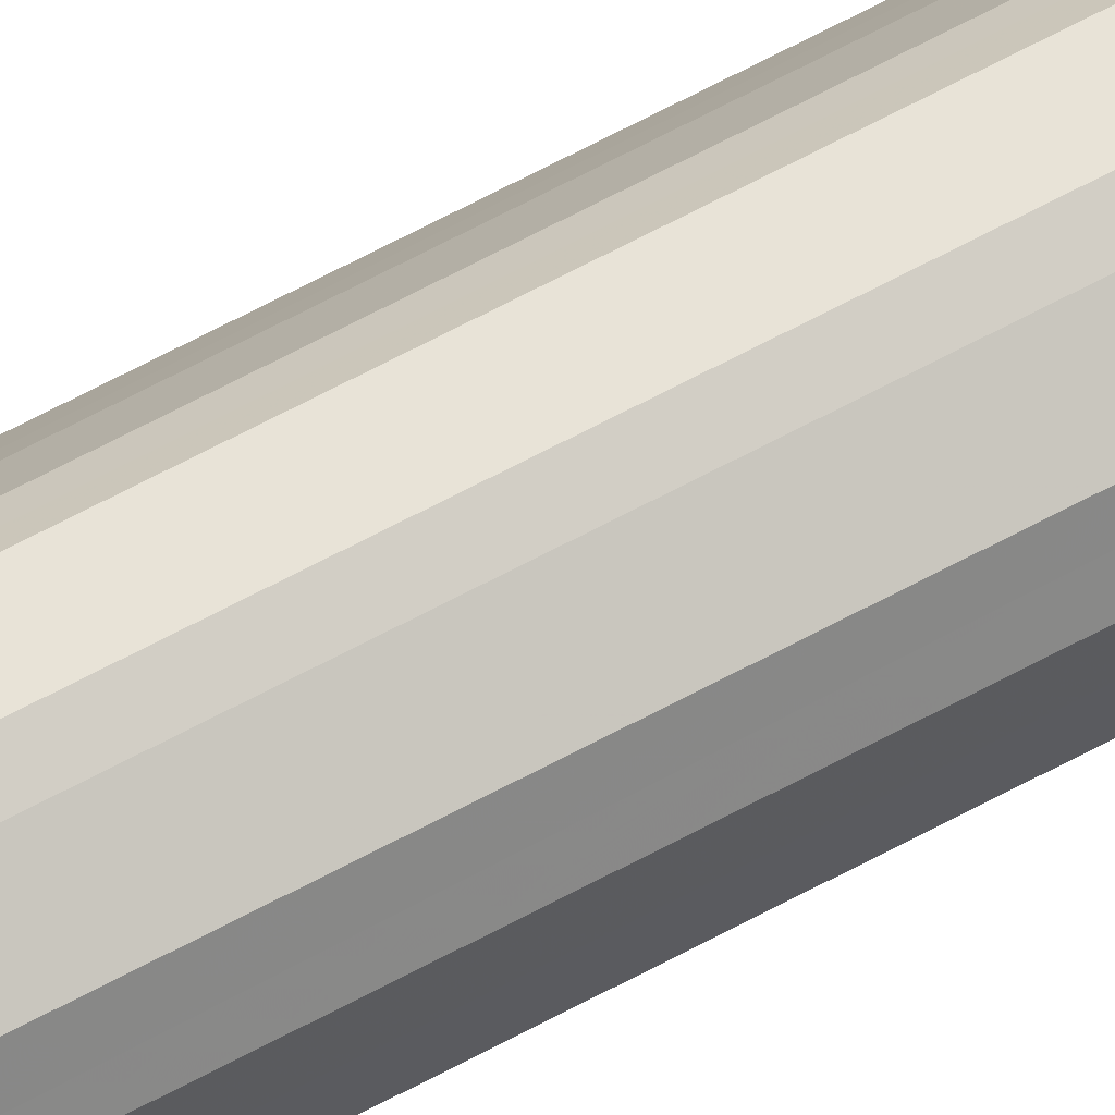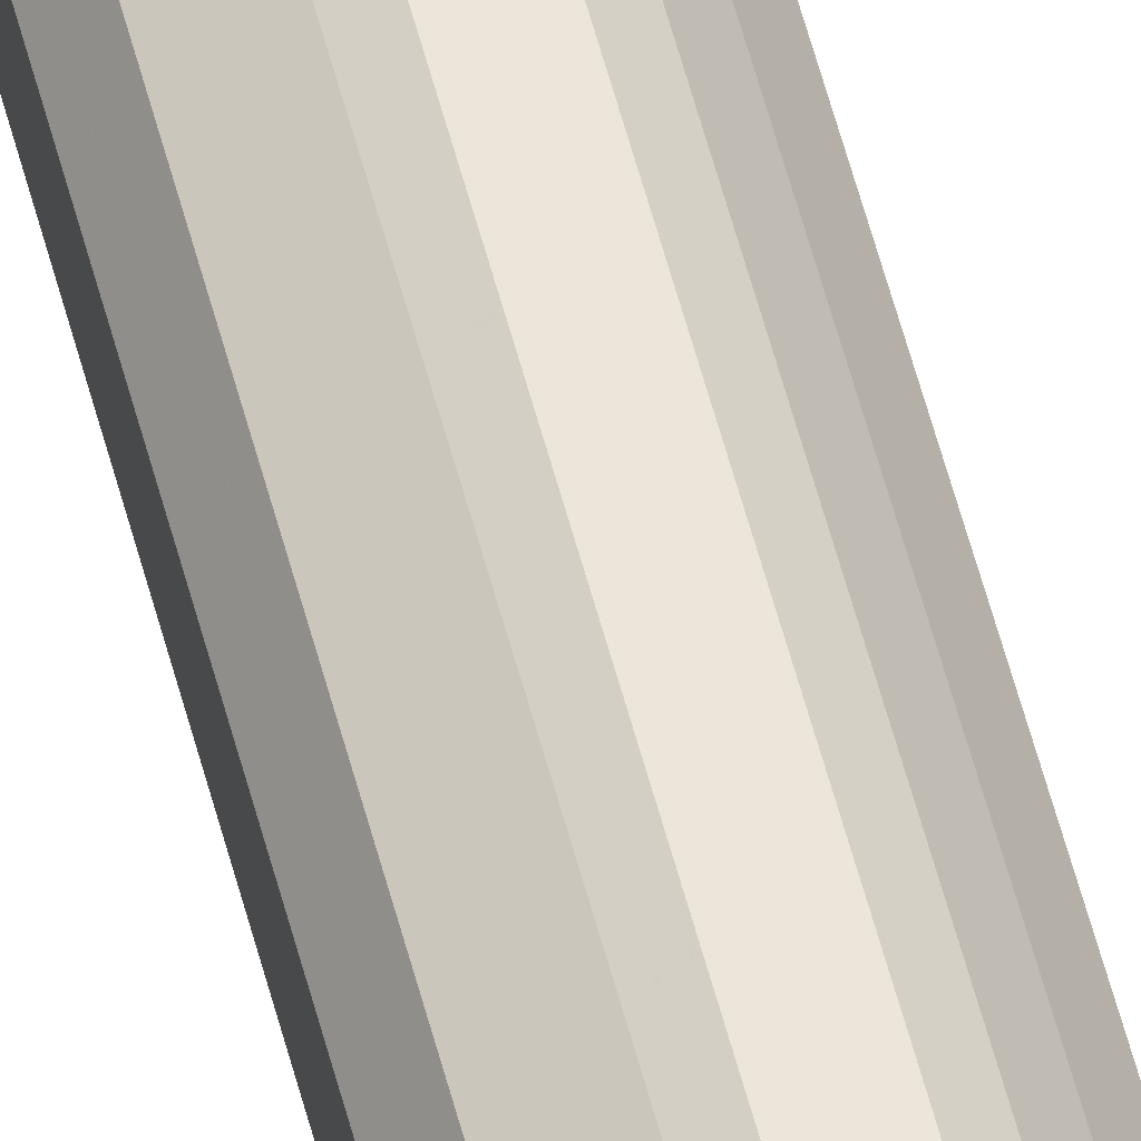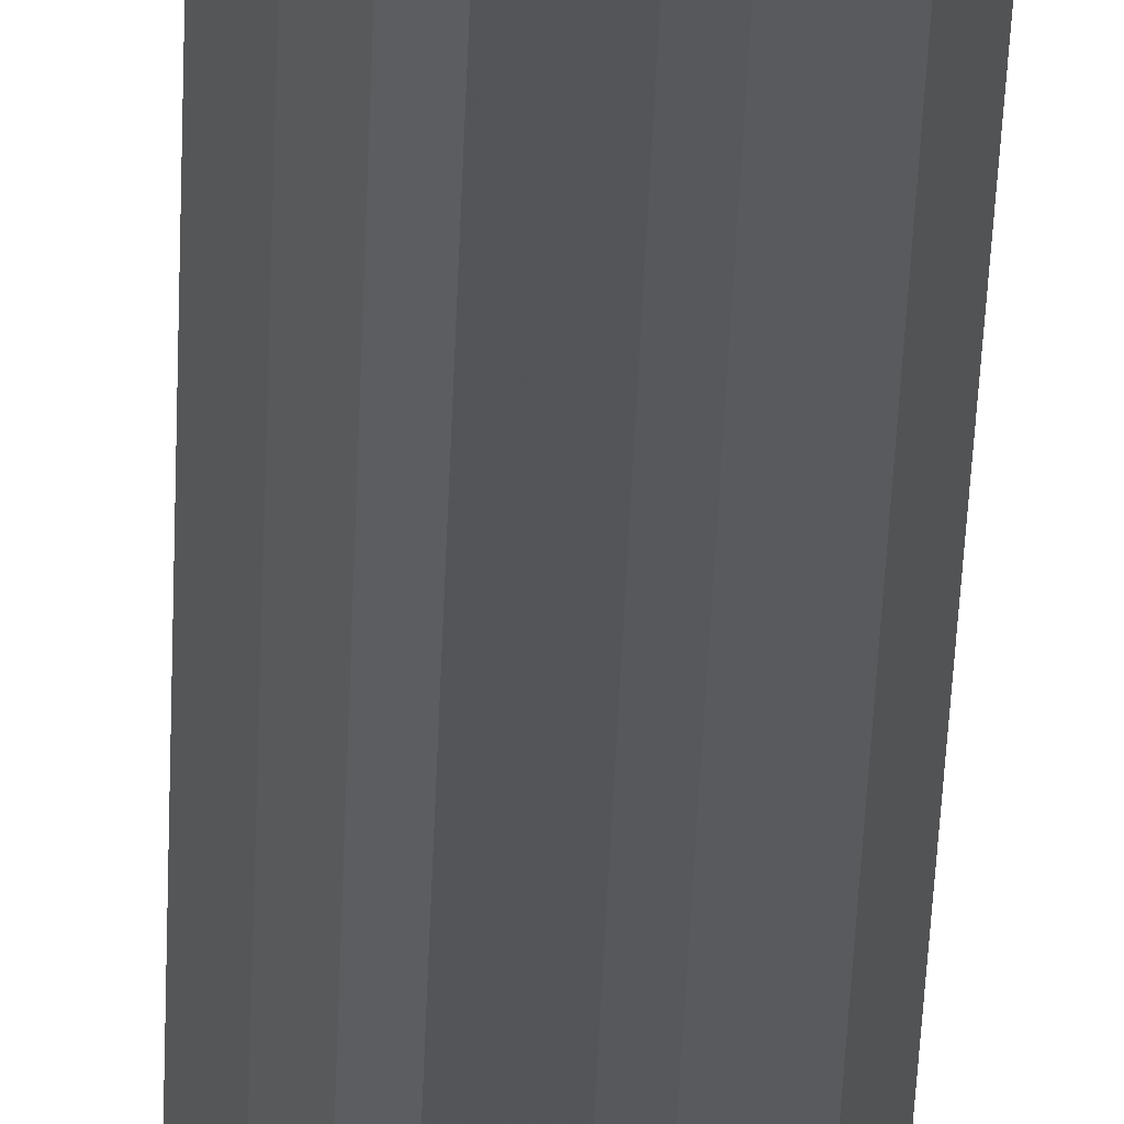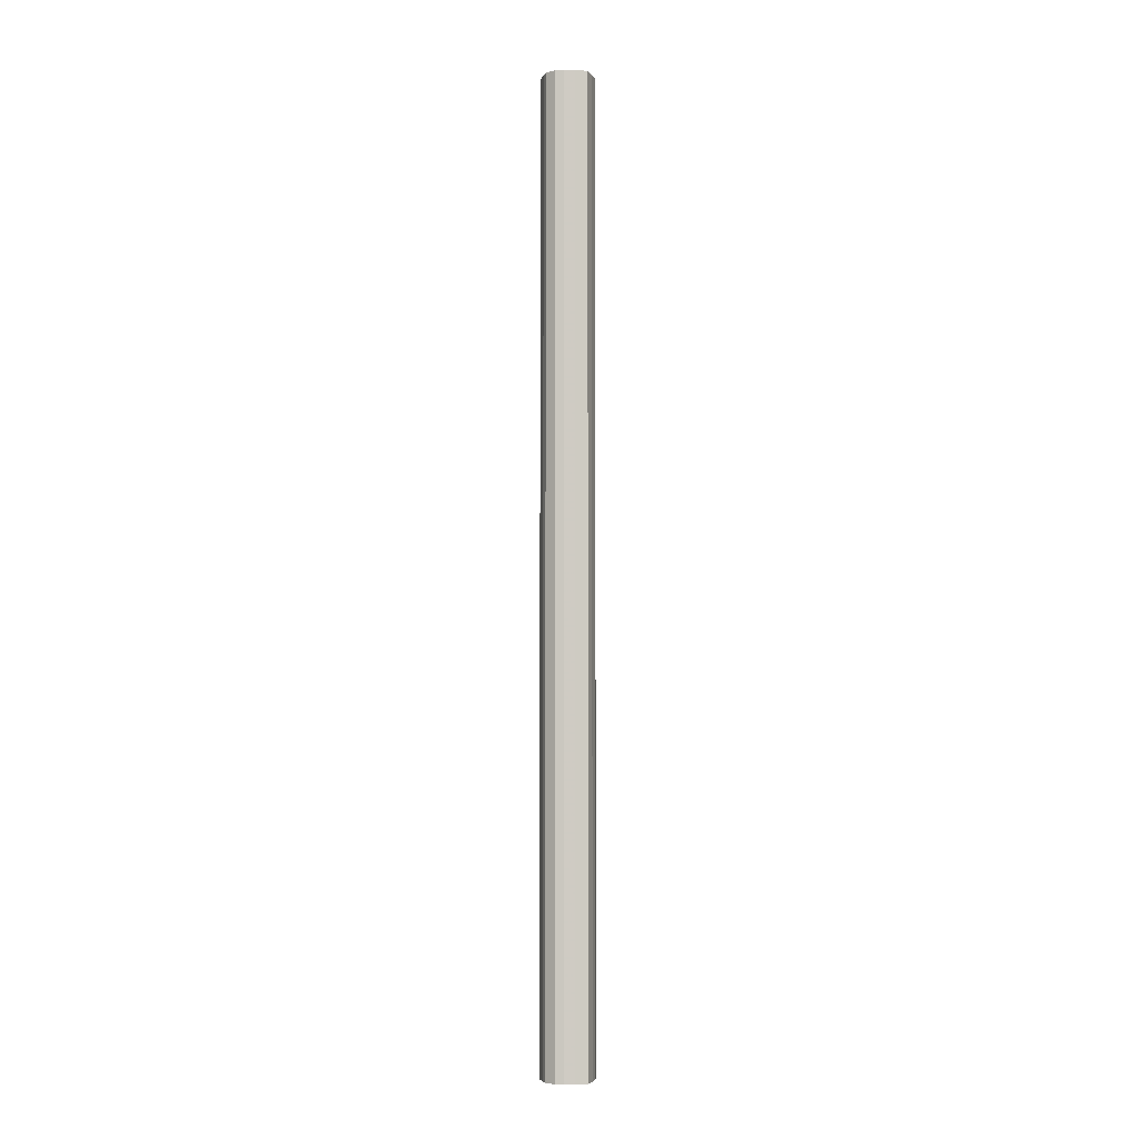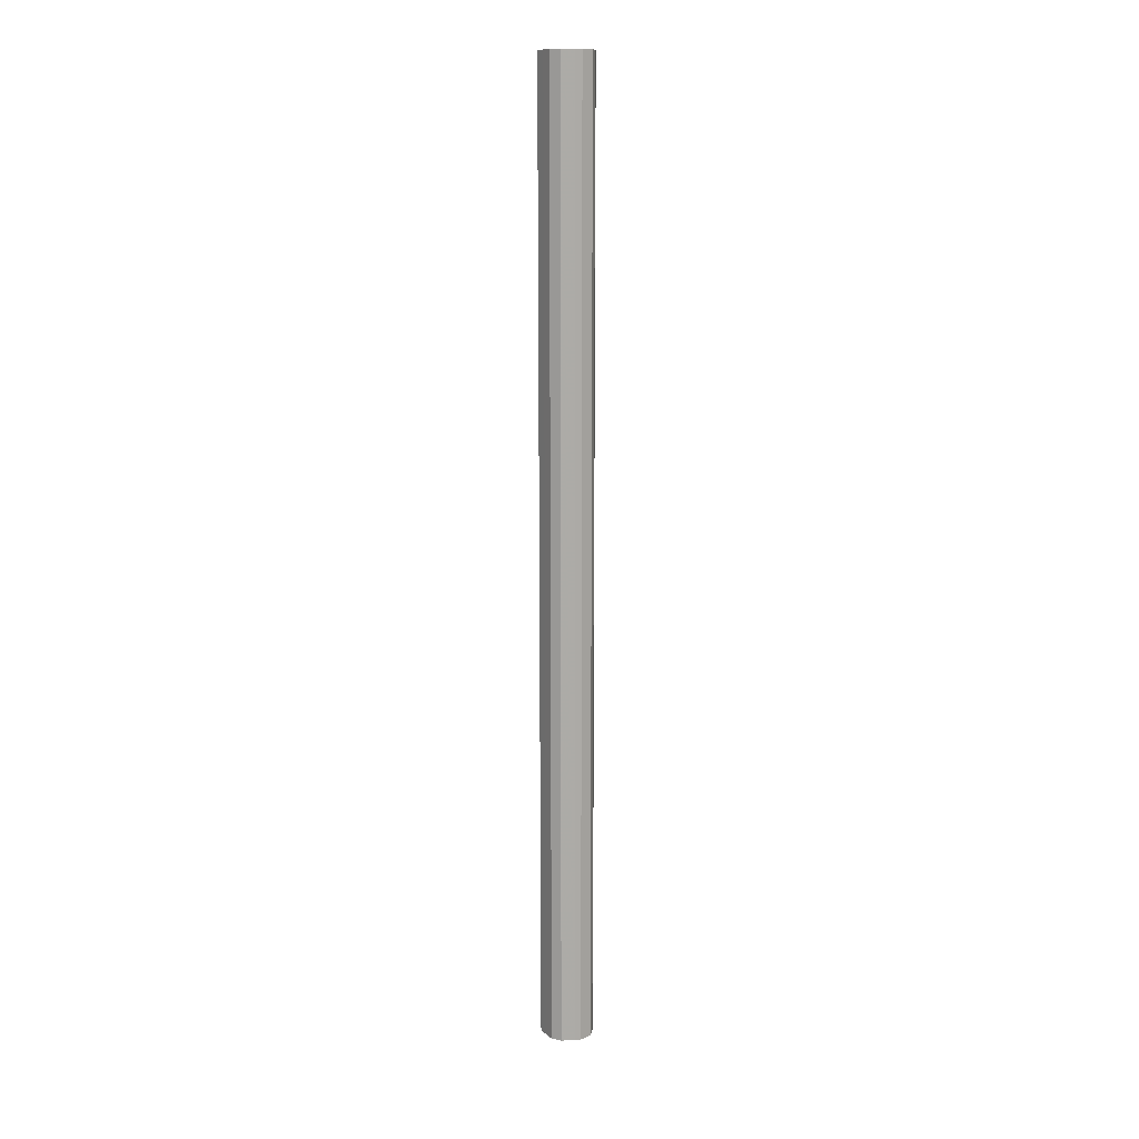
<metadata>
{"format":"obj","ext":"obj","renderer":"f3d","projection":"perspective","resolution":1024,"background":"white","views":[{"elev":65.9,"azim":-118.4,"up":"+Z"},{"elev":60.8,"azim":-15.1,"up":"+Z"},{"elev":-23.0,"azim":178.8,"up":"+Z"},{"elev":-4.2,"azim":50.4,"up":"+Y"},{"elev":14.1,"azim":-31.2,"up":"+Y"}]}
</metadata>
<code>
o 29632
v 2224 1883 22
v 2223 1883 22
v 2224 1885 22
v 2223 1883 22.01
v 2223 1885 22
v 2224 1883 22
v 2224 1885 22
v 2223 1883 22.03
v 2223 1885 22.01
v 2224 1883 22.01
v 2224 1885 22.01
v 2223 1883 22.04
v 2223 1885 22.03
v 2224 1883 22.03
v 2224 1885 22.03
v 2223 1883 22.06
v 2223 1885 22.04
v 2224 1883 22.04
v 2224 1885 22.04
v 2223 1883 22.08
v 2223 1885 22.06
v 2224 1883 22.06
v 2224 1885 22.06
v 2223 1883 22.09
v 2223 1885 22.08
v 2224 1883 22.08
v 2224 1885 22.08
v 2224 1883 22.09
v 2223 1885 22.09
v 2224 1883 22.09
v 2224 1885 22.09
v 2224 1885 22.09
v 2224 1885 22
v 2223 1883 22
v 2223 1885 22
v 2223 1883 22.01
v 2223 1885 22.01
v 2224 1885 22
v 2224 1883 22
v 2224 1885 22.01
v 2224 1883 22
v 2223 1883 22.03
v 2223 1885 22.03
v 2224 1885 22.03
v 2224 1883 22.01
v 2224 1885 22.04
v 2224 1883 22.03
v 2223 1883 22.04
v 2223 1885 22.04
v 2224 1885 22.06
v 2224 1883 22.04
v 2224 1885 22.08
v 2224 1883 22.06
v 2223 1883 22.06
v 2223 1885 22.06
v 2224 1885 22.09
v 2224 1883 22.08
v 2224 1885 22.09
v 2224 1883 22.09
v 2223 1883 22.08
v 2223 1885 22.08
v 2223 1885 22.09
v 2224 1883 22.09
v 2223 1883 22.09
v 2224 1883 22.04
v 2223 1883 22
v 2224 1883 22
v 2223 1883 22.01
v 2224 1883 22
v 2223 1883 22.03
v 2224 1883 22.01
v 2223 1883 22.04
v 2224 1883 22.03
v 2223 1883 22.06
v 2224 1883 22.04
v 2223 1883 22.08
v 2224 1883 22.06
v 2223 1883 22.09
v 2224 1883 22.08
v 2224 1883 22.09
v 2224 1883 22.09
v 2224 1885 22.04
v 2224 1885 22
v 2223 1885 22
v 2224 1885 22
v 2223 1885 22.01
v 2224 1885 22.01
v 2223 1885 22.03
v 2224 1885 22.03
v 2223 1885 22.04
v 2224 1885 22.04
v 2223 1885 22.06
v 2224 1885 22.06
v 2223 1885 22.08
v 2224 1885 22.08
v 2223 1885 22.09
v 2224 1885 22.09
v 2224 1885 22.09
f 1 2 3
f 2 4 5
f 6 1 7
f 4 8 9
f 10 6 11
f 8 12 13
f 14 10 15
f 12 16 17
f 18 14 19
f 16 20 21
f 22 18 23
f 20 24 25
f 26 22 27
f 24 28 29
f 30 26 31
f 28 30 32
f 33 34 35
f 35 36 37
f 38 39 33
f 40 41 38
f 37 42 43
f 44 45 40
f 46 47 44
f 43 48 49
f 50 51 46
f 52 53 50
f 49 54 55
f 56 57 52
f 58 59 56
f 55 60 61
f 62 63 58
f 61 64 62
f 65 66 67
f 65 68 66
f 65 67 69
f 65 70 68
f 65 69 71
f 65 72 70
f 65 71 73
f 65 74 72
f 65 73 75
f 65 76 74
f 65 75 77
f 65 78 76
f 65 77 79
f 65 80 78
f 65 79 81
f 65 81 80
f 82 83 84
f 82 85 83
f 82 84 86
f 82 87 85
f 82 86 88
f 82 89 87
f 82 88 90
f 82 91 89
f 82 90 92
f 82 93 91
f 82 92 94
f 82 95 93
f 82 94 96
f 82 97 95
f 82 96 98
f 82 98 97

</code>
